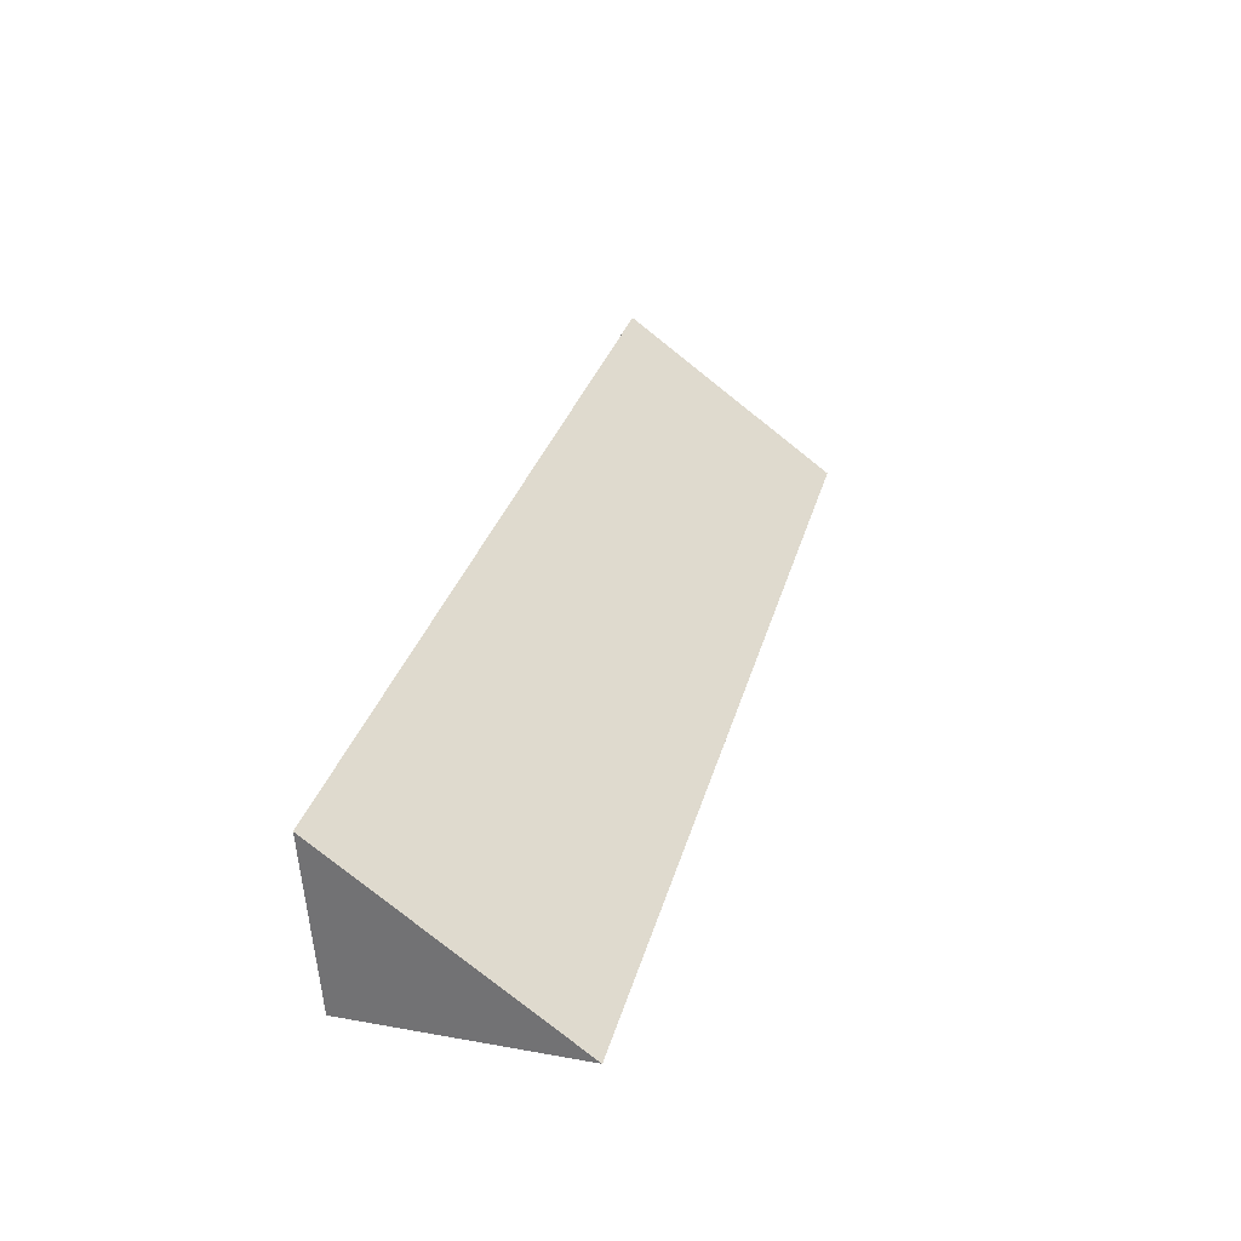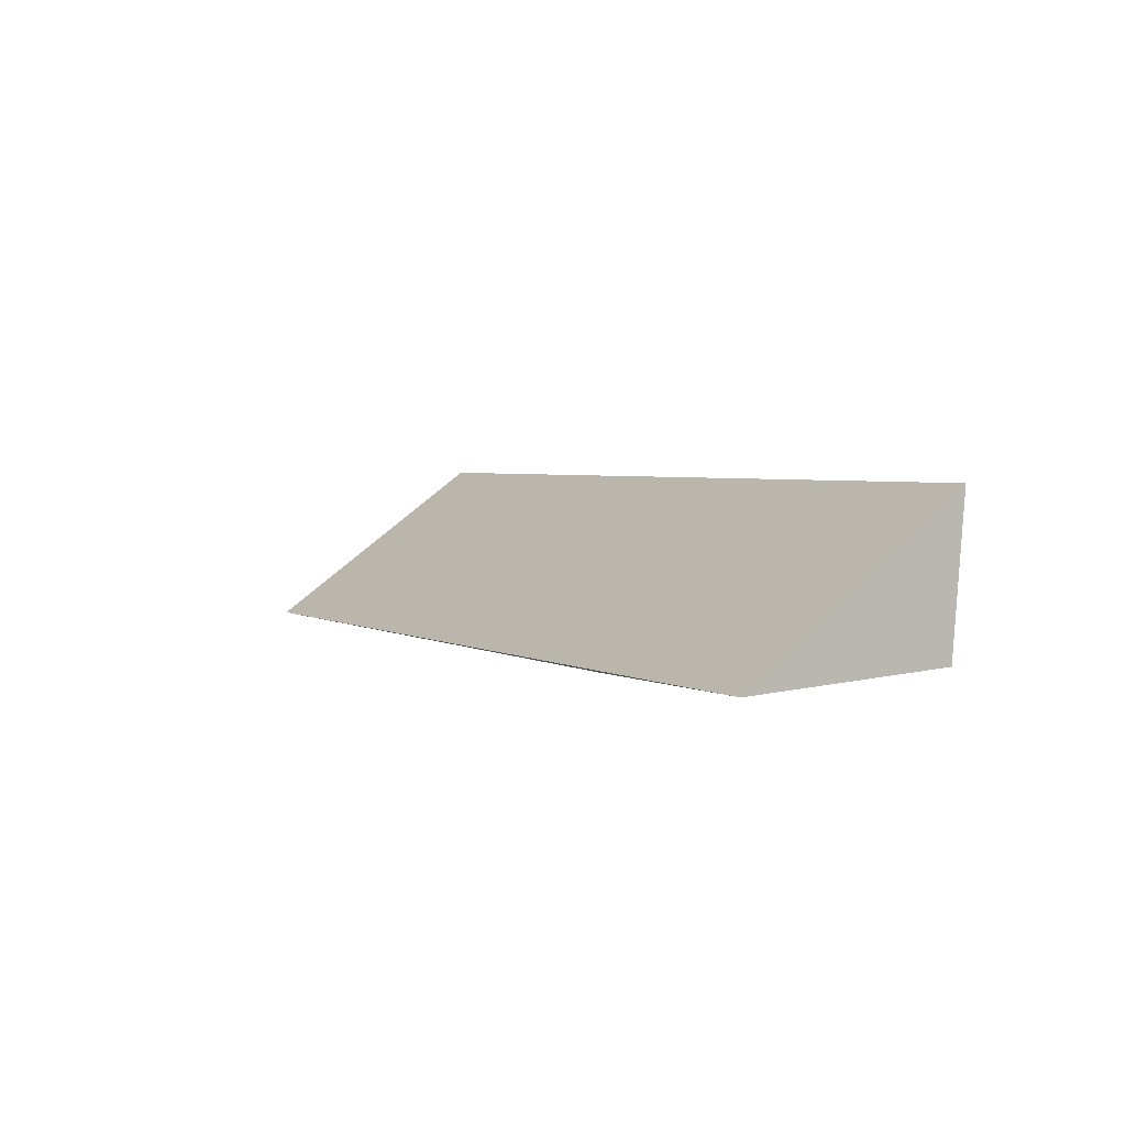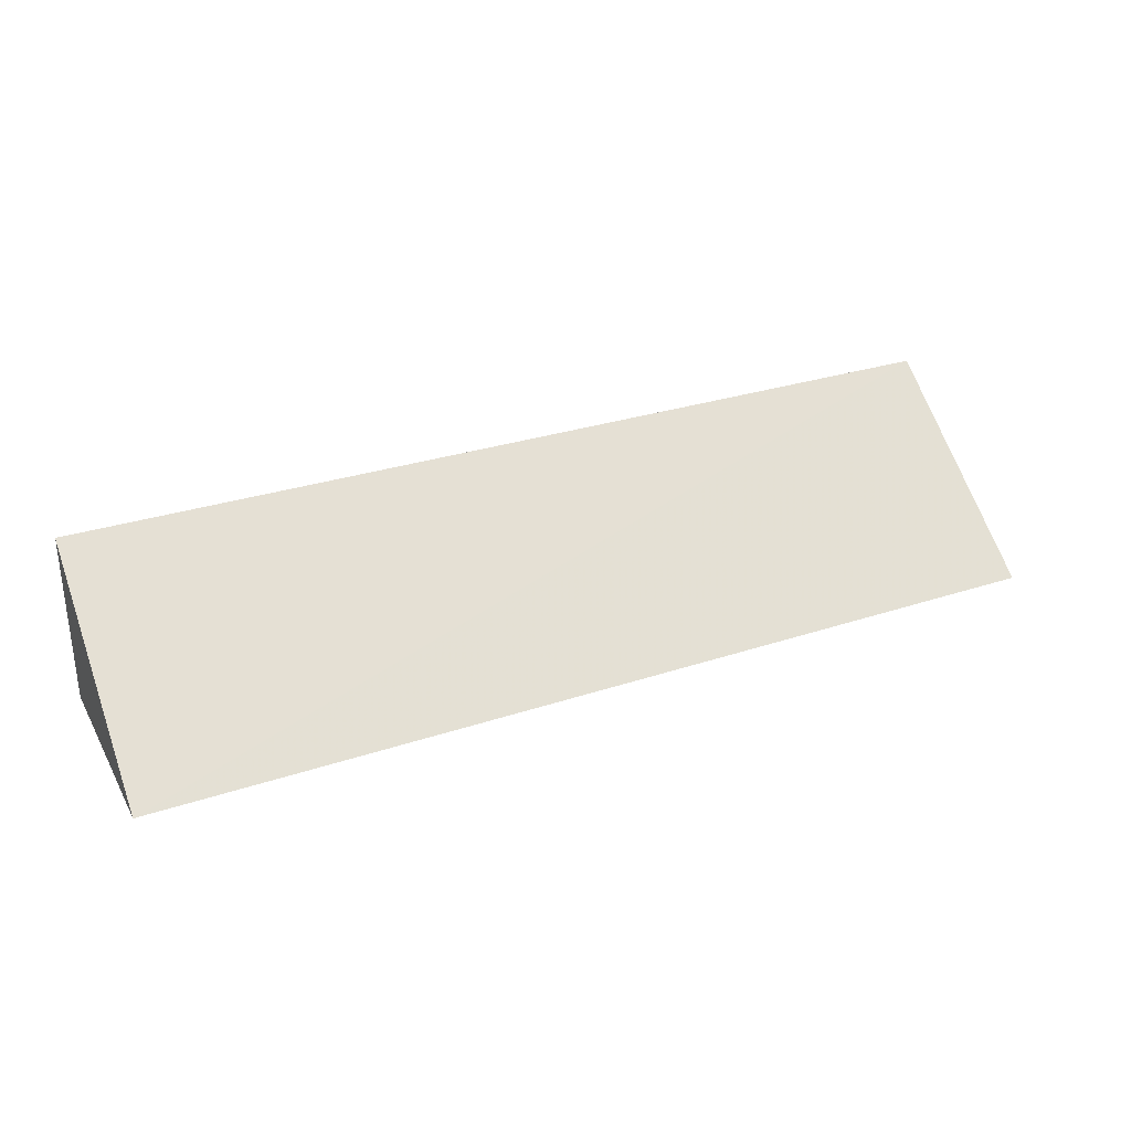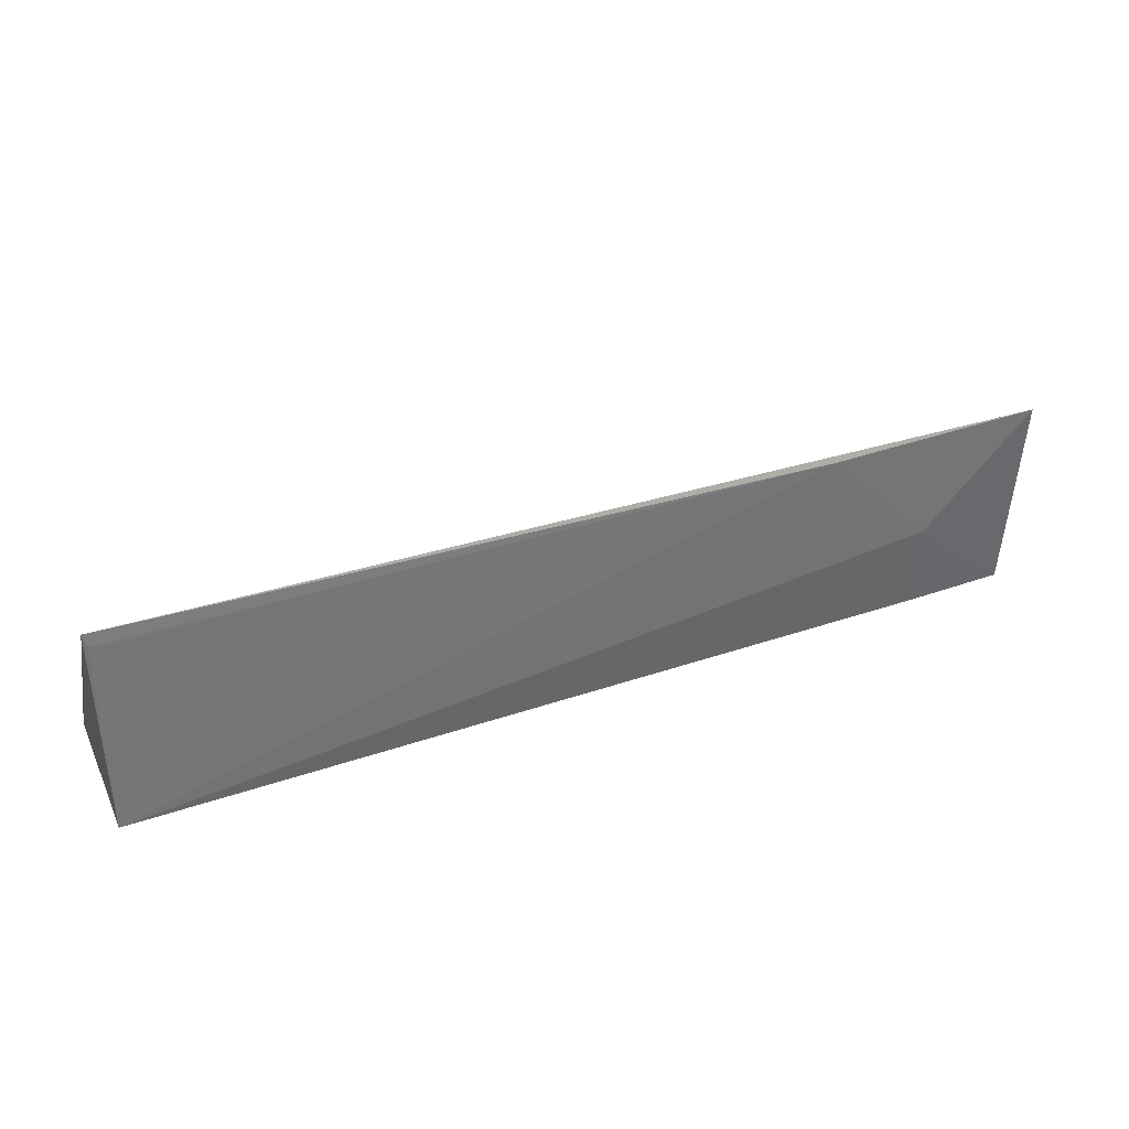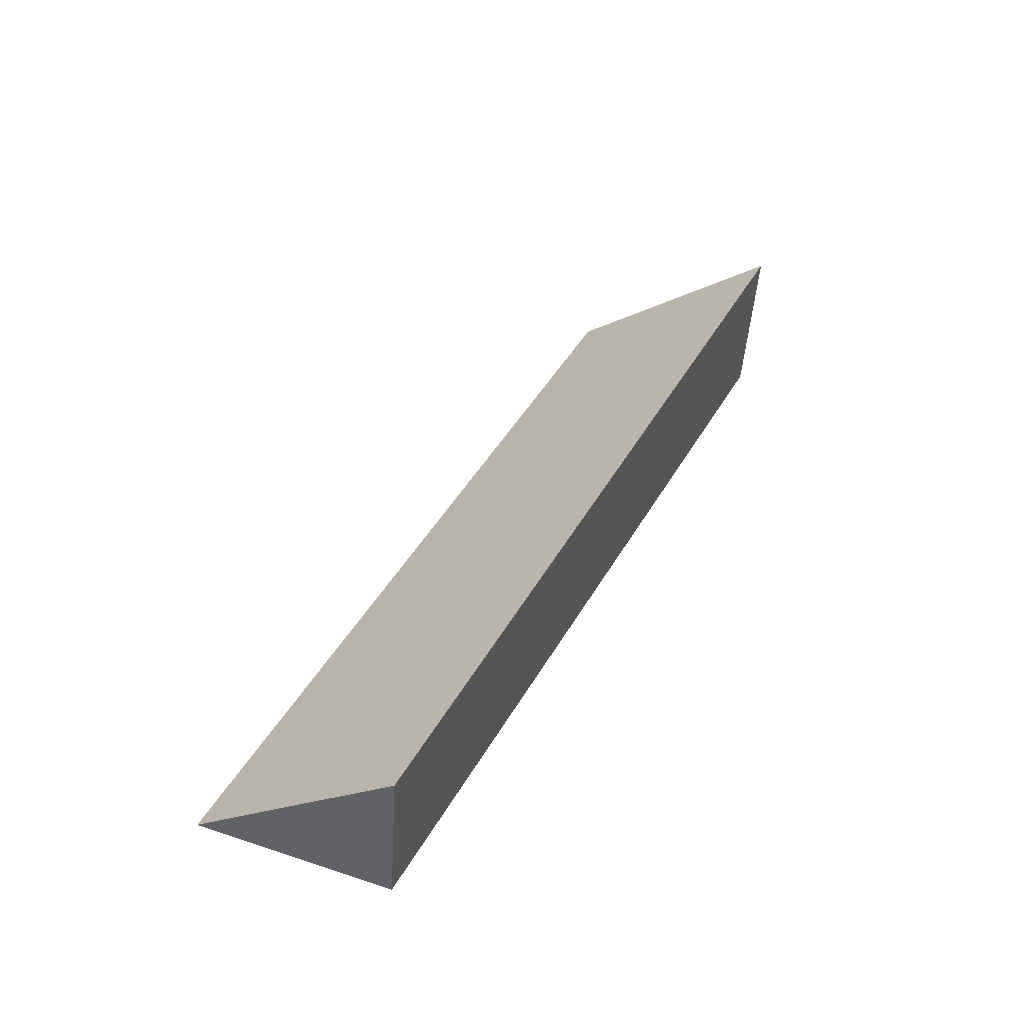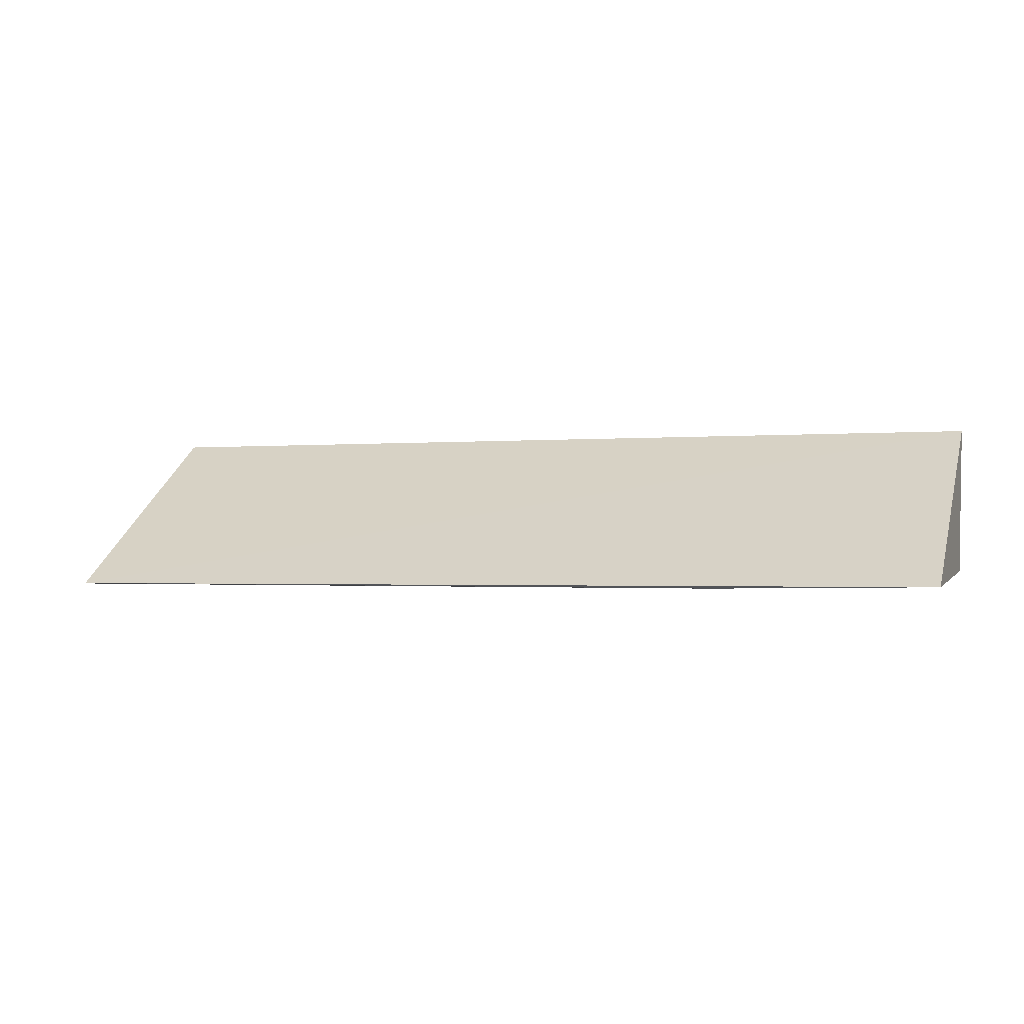
<metadata>
{"format":"obj","ext":"obj","renderer":"f3d","projection":"perspective","resolution":1024,"background":"white","views":[{"elev":31.8,"azim":105.2,"up":"+Z"},{"elev":3.3,"azim":-118.9,"up":"+Z"},{"elev":30.6,"azim":155.1,"up":"+Z"},{"elev":36.1,"azim":157.1,"up":"+Y"},{"elev":39.5,"azim":-64.3,"up":"+Z"},{"elev":-0.9,"azim":-159.4,"up":"+Z"}]}
</metadata>
<code>
v 0.05335 -0.03673 0.01054
v 0.05343 -0.03605 0.00121
v 0.05351 -0.02419 0.001536
v 0.001809 -0.02462 0.001758
v 0.002001 -0.0367 0.01054
v 0.01411 -0.02485 0.00156
v 0.002099 -0.03609 0.002385
v 0.0533 -0.02498 0.001481
v 0.008093 -0.03087 0.001538
v 0.008108 -0.0358 0.001845
f 1 2 3
f 5 2 1
f 5 1 3
f 5 3 4
f 6 4 3
f 7 5 4
f 7 2 5
f 8 6 3
f 8 3 2
f 8 2 6
f 9 6 2
f 9 4 6
f 9 7 4
f 10 9 2
f 10 2 7
f 10 7 9

</code>
